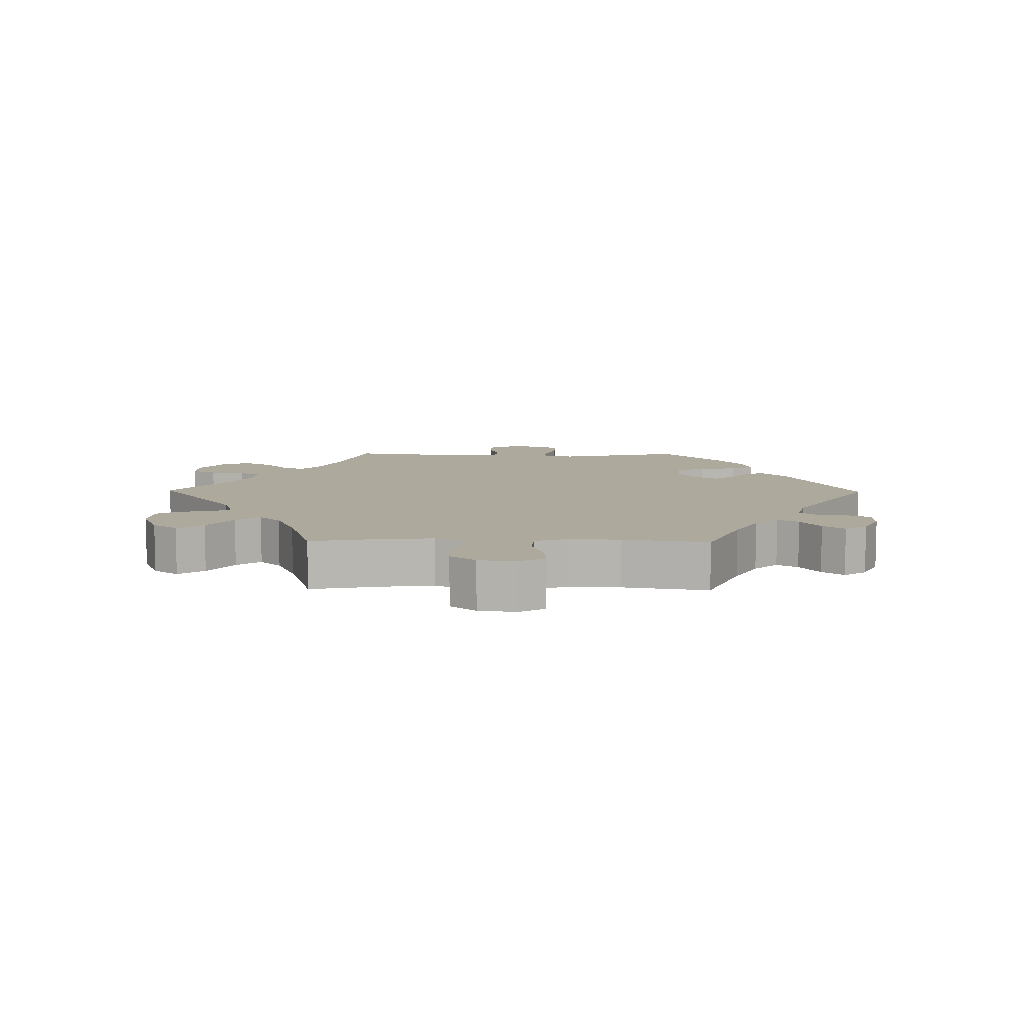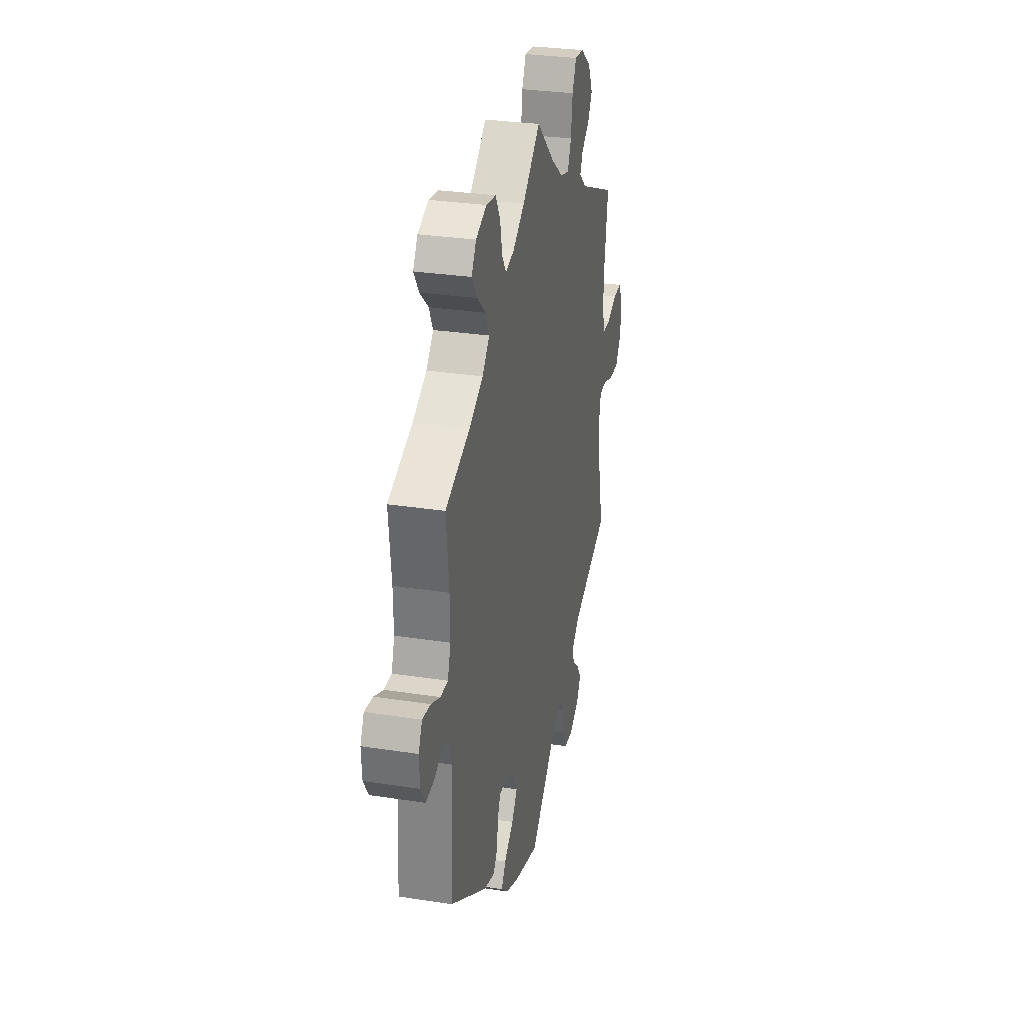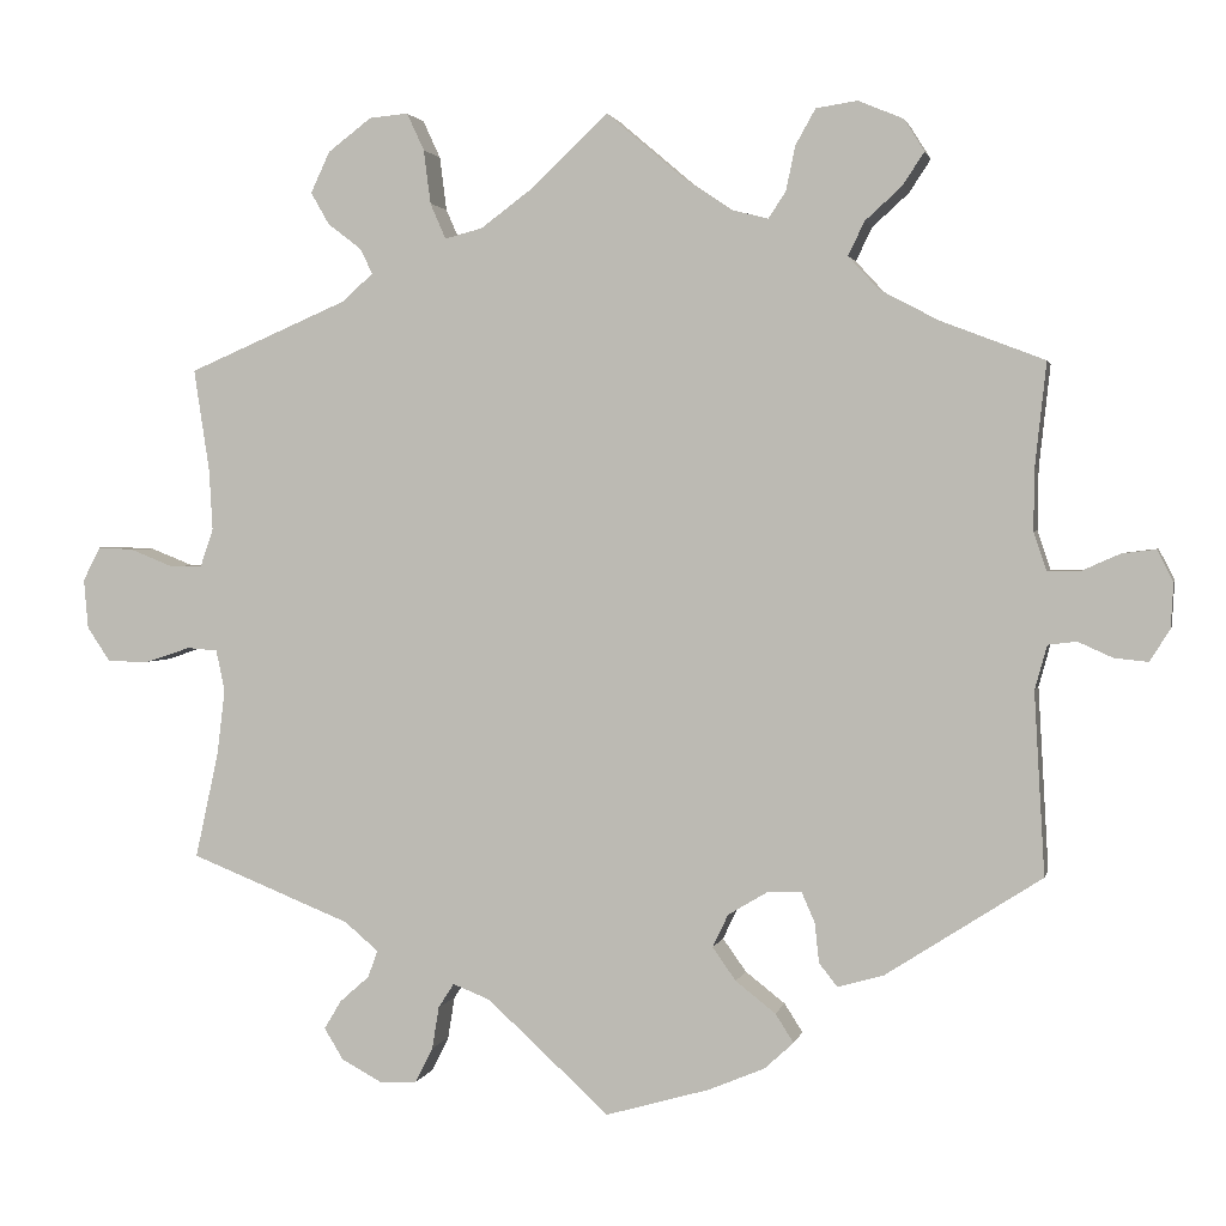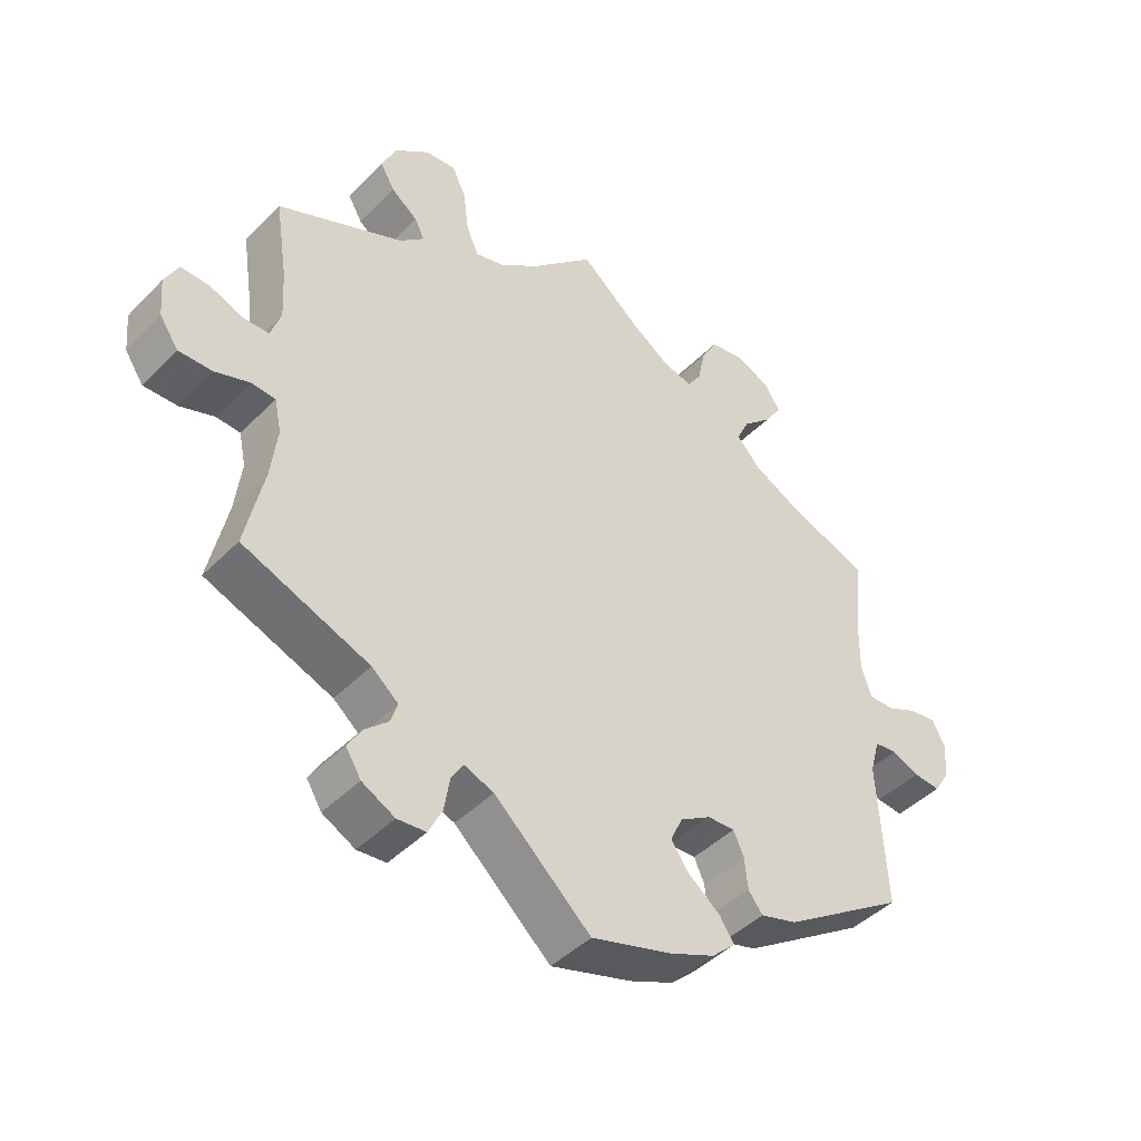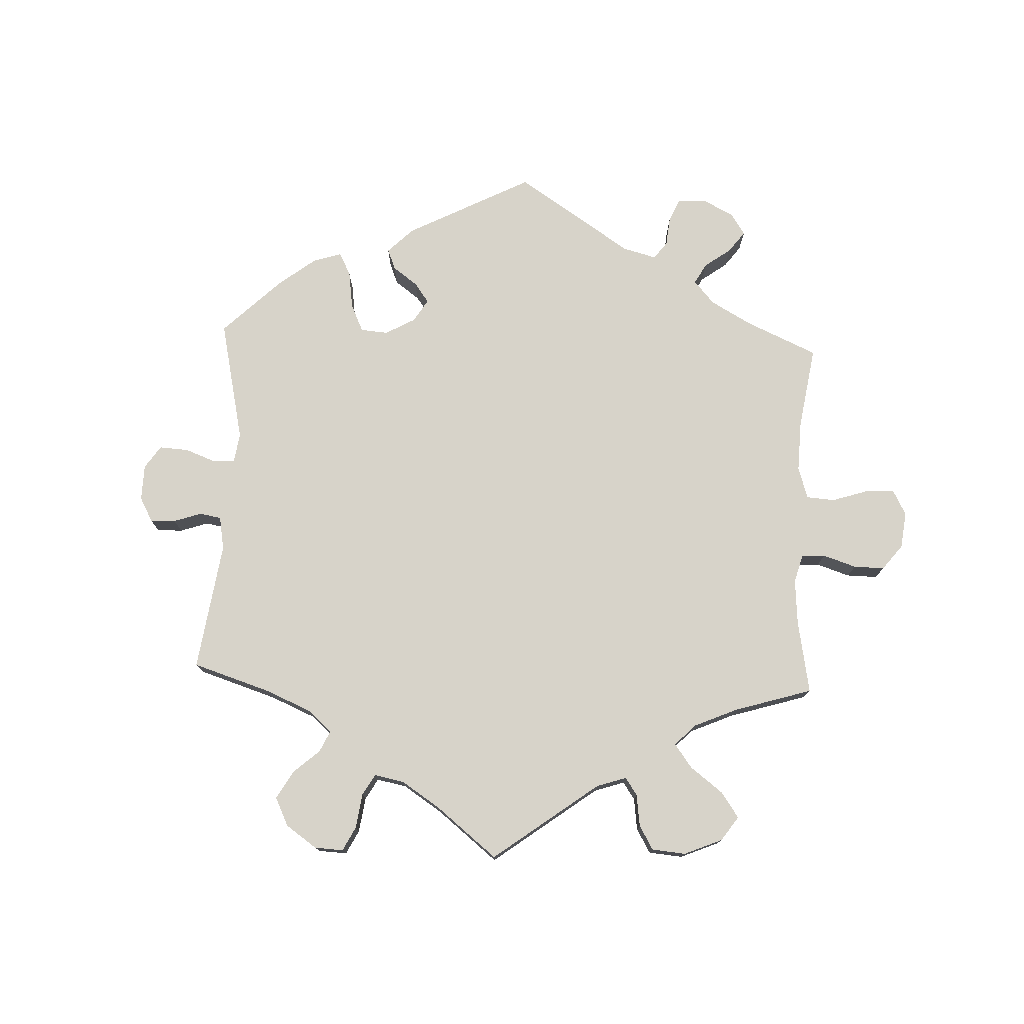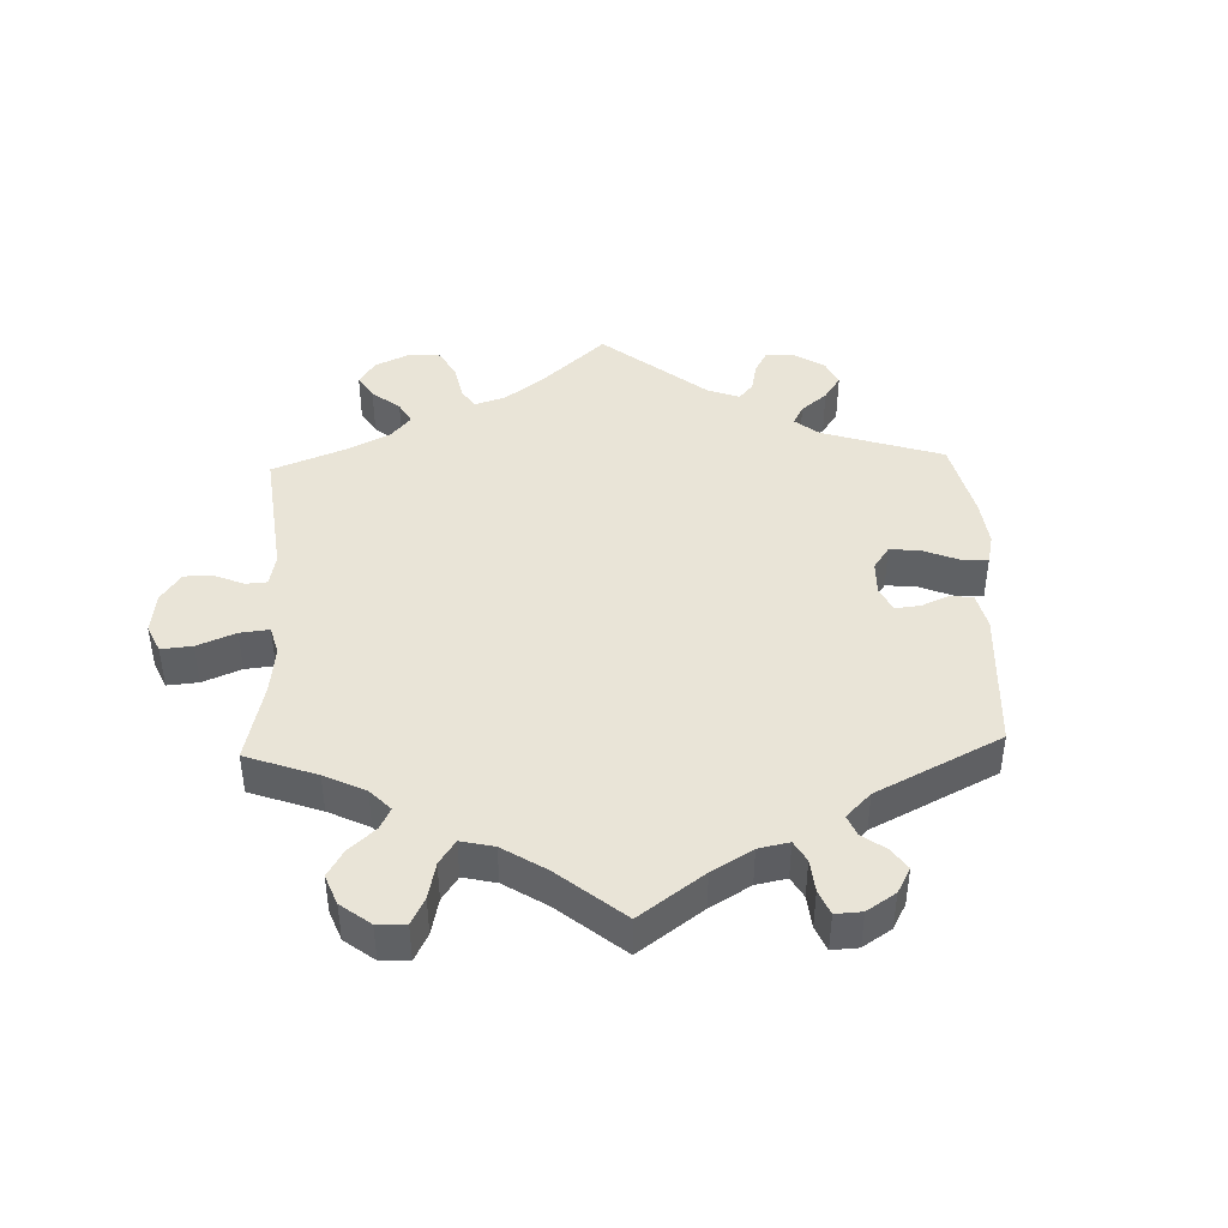
<metadata>
{"format":"obj","ext":"obj","renderer":"f3d","projection":"perspective","resolution":1024,"background":"white","views":[{"elev":8.9,"azim":30.8,"up":"+Y"},{"elev":29.8,"azim":102.8,"up":"+Z"},{"elev":1.9,"azim":12.1,"up":"+Z"},{"elev":-43.7,"azim":-40.4,"up":"+Z"},{"elev":76.3,"azim":-57.5,"up":"+Y"},{"elev":43.4,"azim":58.0,"up":"+Y"}]}
</metadata>
<code>
v 0.488 0.07 0.171
v 0.487 0.07 0.1
v 0.502 0.07 0.055
v 0.538 0.07 0.055
v 0.583 0.07 0.075
v 0.623 0.07 0.08
v 0.641 0.07 0.044
v 0.638 0.07 -0.008
v 0.615 0.07 -0.045
v 0.576 0.07 -0.041
v 0.536 0.07 -0.023
v 0.503 0.07 -0.027
v 0.489 0.07 -0.078
v 0.501 0.07 -0.288
v 0.321 0.07 -0.404
v 0.268 0.07 -0.419
v 0.247 0.07 -0.392
v 0.242 0.07 -0.346
v 0.227 0.07 -0.312
v 0.187 0.07 -0.313
v 0.142 0.07 -0.34
v 0.124 0.07 -0.378
v 0.151 0.07 -0.416
v 0.197 0.07 -0.452
v 0.218 0.07 -0.485
v 0.184 0.07 -0.516
v 0.119 0.07 -0.543
v 0 0.07 -0.577
v -0.141 0.07 -0.448
v -0.184 0.07 -0.431
v -0.202 0.07 -0.459
v -0.21 0.07 -0.508
v -0.23 0.07 -0.548
v -0.272 0.07 -0.551
v -0.32 0.07 -0.525
v -0.342 0.07 -0.489
v -0.322 0.07 -0.456
v -0.288 0.07 -0.426
v -0.277 0.07 -0.395
v -0.316 0.07 -0.362
v -0.501 0.07 -0.288
v -0.474 0.07 -0.165
v -0.465 0.07 -0.091
v -0.475 0.07 -0.043
v -0.51 0.07 -0.04
v -0.561 0.07 -0.057
v -0.61 0.07 -0.057
v -0.637 0.07 -0.017
v -0.642 0.07 0.04
v -0.622 0.07 0.079
v -0.581 0.07 0.077
v -0.531 0.07 0.057
v -0.494 0.07 0.057
v -0.479 0.07 0.101
v -0.483 0.07 0.171
v -0.501 0.07 0.289
v -0.317 0.07 0.368
v -0.281 0.07 0.4
v -0.295 0.07 0.429
v -0.334 0.07 0.459
v -0.355 0.07 0.496
v -0.333 0.07 0.543
v -0.283 0.07 0.581
v -0.238 0.07 0.585
v -0.218 0.07 0.542
v -0.21 0.07 0.48
v -0.192 0.07 0.439
v -0.149 0.07 0.45
v -0.091 0.07 0.493
v 0 0.07 0.578
v 0.087 0.07 0.504
v 0.144 0.07 0.465
v 0.187 0.07 0.454
v 0.207 0.07 0.484
v 0.218 0.07 0.536
v 0.241 0.07 0.577
v 0.289 0.07 0.584
v 0.341 0.07 0.562
v 0.364 0.07 0.525
v 0.339 0.07 0.487
v 0.297 0.07 0.449
v 0.278 0.07 0.41
v 0.313 0.07 0.372
v 0.381 0.07 0.336
v 0.501 0.07 0.29
v 0.488 0 0.171
v 0.487 0 0.1
v 0.502 0 0.055
v 0.538 0 0.055
v 0.583 0 0.075
v 0.623 0 0.08
v 0.641 0 0.044
v 0.638 0 -0.008
v 0.615 0 -0.045
v 0.576 0 -0.041
v 0.536 0 -0.023
v 0.503 0 -0.027
v 0.489 0 -0.078
v 0.501 0 -0.288
v 0.321 0 -0.404
v 0.268 0 -0.419
v 0.247 0 -0.392
v 0.242 0 -0.346
v 0.227 0 -0.312
v 0.187 0 -0.313
v 0.142 0 -0.34
v 0.124 0 -0.378
v 0.151 0 -0.416
v 0.197 0 -0.452
v 0.218 0 -0.485
v 0.184 0 -0.516
v 0.119 0 -0.543
v 0 0 -0.577
v -0.141 0 -0.448
v -0.184 0 -0.431
v -0.202 0 -0.459
v -0.21 0 -0.508
v -0.23 0 -0.548
v -0.272 0 -0.551
v -0.32 0 -0.525
v -0.342 0 -0.489
v -0.322 0 -0.456
v -0.288 0 -0.426
v -0.277 0 -0.395
v -0.316 0 -0.362
v -0.501 0 -0.288
v -0.474 0 -0.165
v -0.465 0 -0.091
v -0.475 0 -0.043
v -0.51 0 -0.04
v -0.561 0 -0.057
v -0.61 0 -0.057
v -0.637 0 -0.017
v -0.642 0 0.04
v -0.622 0 0.079
v -0.581 0 0.077
v -0.531 0 0.057
v -0.494 0 0.057
v -0.479 0 0.101
v -0.483 0 0.171
v -0.501 0 0.289
v -0.317 0 0.368
v -0.281 0 0.4
v -0.295 0 0.429
v -0.334 0 0.459
v -0.355 0 0.496
v -0.333 0 0.543
v -0.283 0 0.581
v -0.238 0 0.585
v -0.218 0 0.542
v -0.21 0 0.48
v -0.192 0 0.439
v -0.149 0 0.45
v -0.091 0 0.493
v 0 0 0.578
v 0.087 0 0.504
v 0.144 0 0.465
v 0.187 0 0.454
v 0.207 0 0.484
v 0.218 0 0.536
v 0.241 0 0.577
v 0.289 0 0.584
v 0.341 0 0.562
v 0.364 0 0.525
v 0.339 0 0.487
v 0.297 0 0.449
v 0.278 0 0.41
v 0.313 0 0.372
v 0.381 0 0.336
v 0.501 0 0.29
f 84 85 1
f 83 84 1 2
f 82 83 2 3
f 78 79 80 81
f 78 81 82
f 77 78 82
f 74 75 76 77
f 73 74 77 82
f 72 73 82 3
f 69 70 71
f 68 69 71 72
f 67 68 72 3
f 63 64 65 66
f 63 66 67
f 62 63 67
f 59 60 61 62
f 58 59 62 67
f 57 58 67 3
f 55 56 57 3
f 49 50 51 52
f 49 52 53
f 48 49 53
f 45 46 47 48
f 44 45 48 53
f 43 44 53 54
f 40 41 42
f 39 40 42 43
f 35 36 37 38
f 35 38 39
f 34 35 39
f 31 32 33 34
f 30 31 34 39
f 26 27 28 29
f 26 29 30
f 23 24 25 26
f 22 23 26 30
f 21 22 30 39
f 15 16 17 18
f 13 14 15 18
f 12 13 18 19
f 8 9 10 11
f 8 11 12
f 7 8 12
f 4 5 6 7
f 3 4 7 12
f 20 21 39 43
f 20 43 54 55
f 19 20 55
f 3 12 19 55
f 86 170 169
f 87 86 169 168
f 88 87 168 167
f 166 165 164 163
f 167 166 163
f 167 163 162
f 162 161 160 159
f 167 162 159 158
f 88 167 158 157
f 156 155 154
f 157 156 154 153
f 88 157 153 152
f 151 150 149 148
f 152 151 148
f 152 148 147
f 147 146 145 144
f 152 147 144 143
f 88 152 143 142
f 88 142 141 140
f 137 136 135 134
f 138 137 134
f 138 134 133
f 133 132 131 130
f 138 133 130 129
f 139 138 129 128
f 127 126 125
f 128 127 125 124
f 123 122 121 120
f 124 123 120
f 124 120 119
f 119 118 117 116
f 124 119 116 115
f 114 113 112 111
f 115 114 111
f 111 110 109 108
f 115 111 108 107
f 124 115 107 106
f 103 102 101 100
f 103 100 99 98
f 104 103 98 97
f 96 95 94 93
f 97 96 93
f 97 93 92
f 92 91 90 89
f 97 92 89 88
f 128 124 106 105
f 140 139 128 105
f 140 105 104
f 140 104 97 88
f 1 86 87 2
f 2 87 88 3
f 3 88 89 4
f 4 89 90 5
f 5 90 91 6
f 6 91 92 7
f 7 92 93 8
f 8 93 94 9
f 9 94 95 10
f 10 95 96 11
f 11 96 97 12
f 12 97 98 13
f 13 98 99 14
f 14 99 100 15
f 15 100 101 16
f 16 101 102 17
f 17 102 103 18
f 18 103 104 19
f 19 104 105 20
f 20 105 106 21
f 21 106 107 22
f 22 107 108 23
f 23 108 109 24
f 24 109 110 25
f 25 110 111 26
f 26 111 112 27
f 27 112 113 28
f 28 113 114 29
f 29 114 115 30
f 30 115 116 31
f 31 116 117 32
f 32 117 118 33
f 33 118 119 34
f 34 119 120 35
f 35 120 121 36
f 36 121 122 37
f 37 122 123 38
f 38 123 124 39
f 39 124 125 40
f 40 125 126 41
f 41 126 127 42
f 42 127 128 43
f 43 128 129 44
f 44 129 130 45
f 45 130 131 46
f 46 131 132 47
f 47 132 133 48
f 48 133 134 49
f 49 134 135 50
f 50 135 136 51
f 51 136 137 52
f 52 137 138 53
f 53 138 139 54
f 54 139 140 55
f 55 140 141 56
f 56 141 142 57
f 57 142 143 58
f 58 143 144 59
f 59 144 145 60
f 60 145 146 61
f 61 146 147 62
f 62 147 148 63
f 63 148 149 64
f 64 149 150 65
f 65 150 151 66
f 66 151 152 67
f 67 152 153 68
f 68 153 154 69
f 69 154 155 70
f 70 155 156 71
f 71 156 157 72
f 72 157 158 73
f 73 158 159 74
f 74 159 160 75
f 75 160 161 76
f 76 161 162 77
f 77 162 163 78
f 78 163 164 79
f 79 164 165 80
f 80 165 166 81
f 81 166 167 82
f 82 167 168 83
f 83 168 169 84
f 84 169 170 85
f 85 170 86 1

</code>
